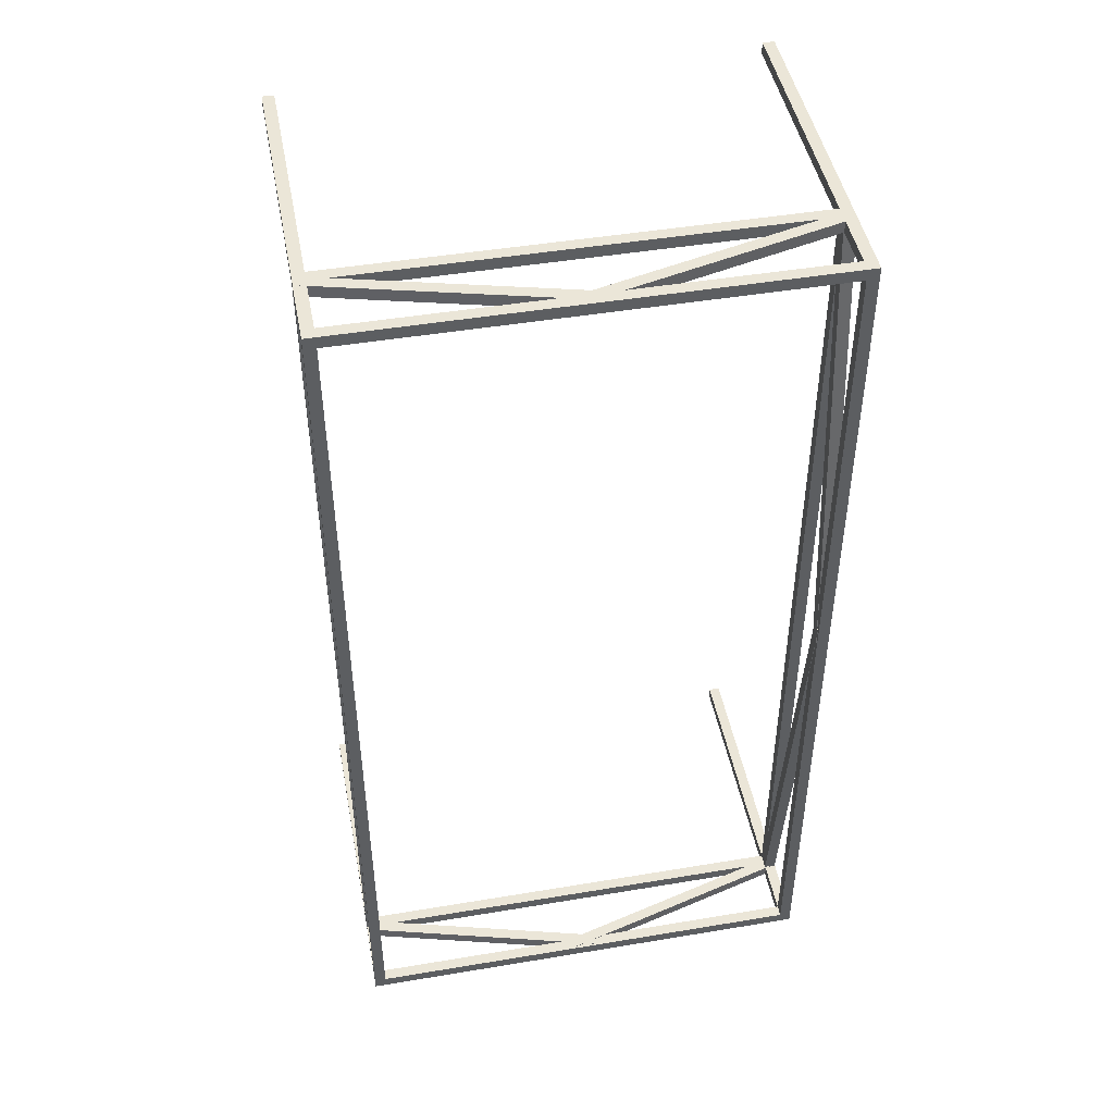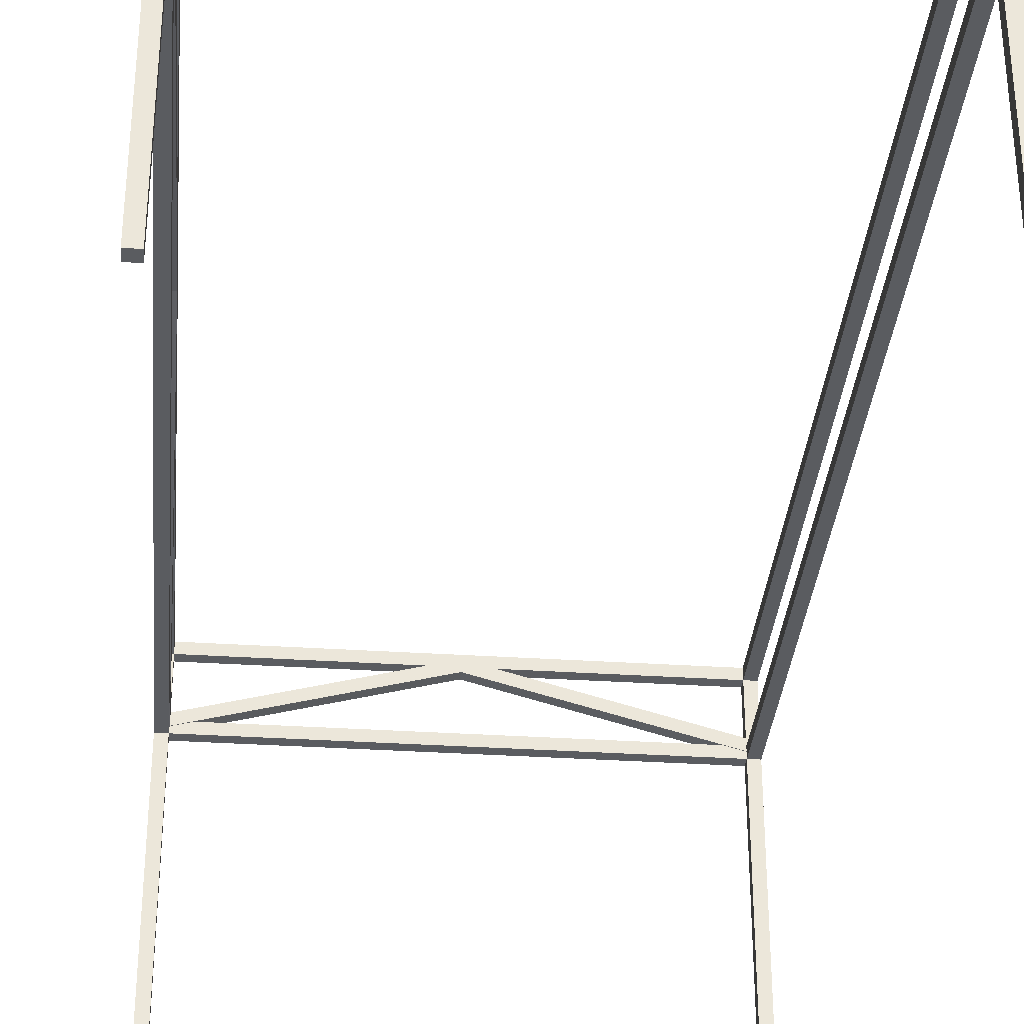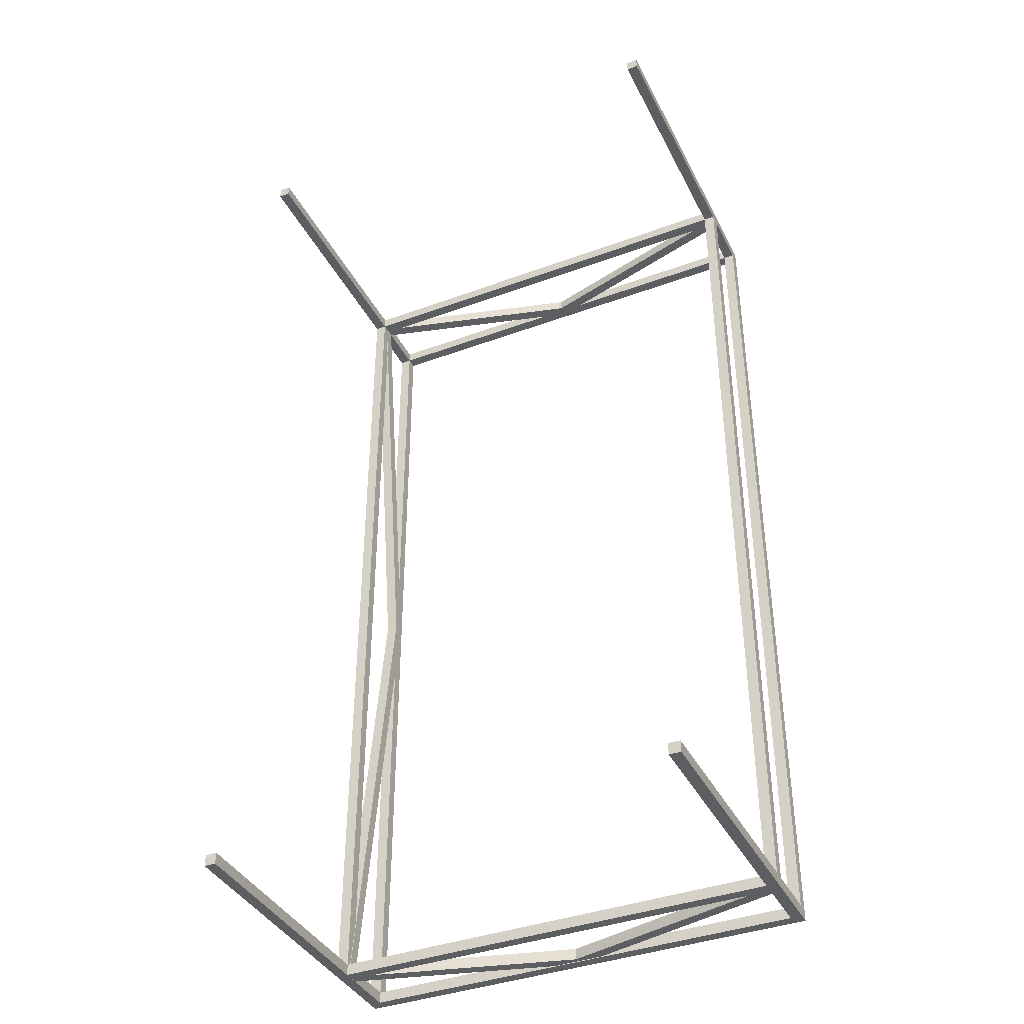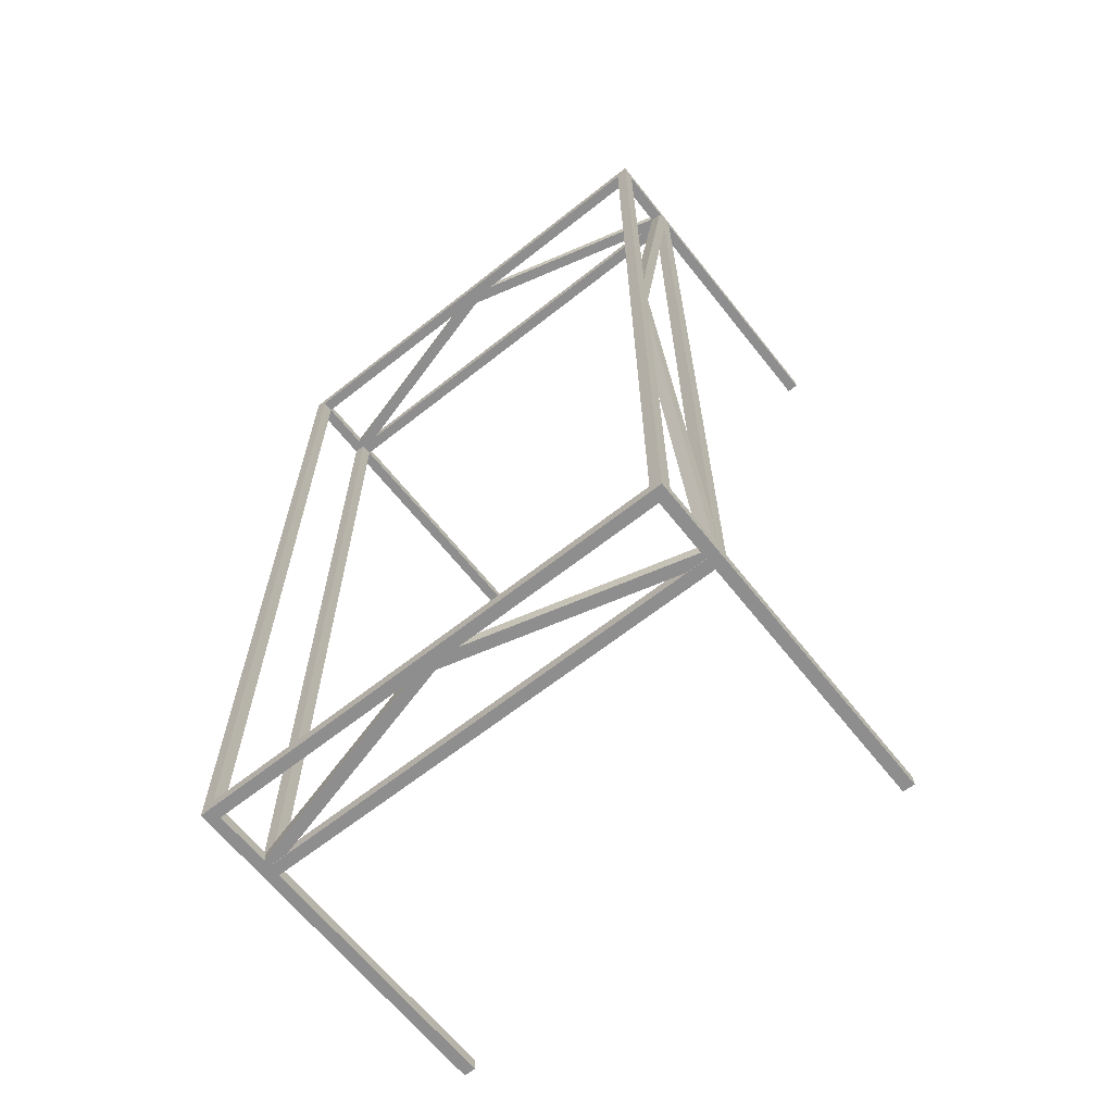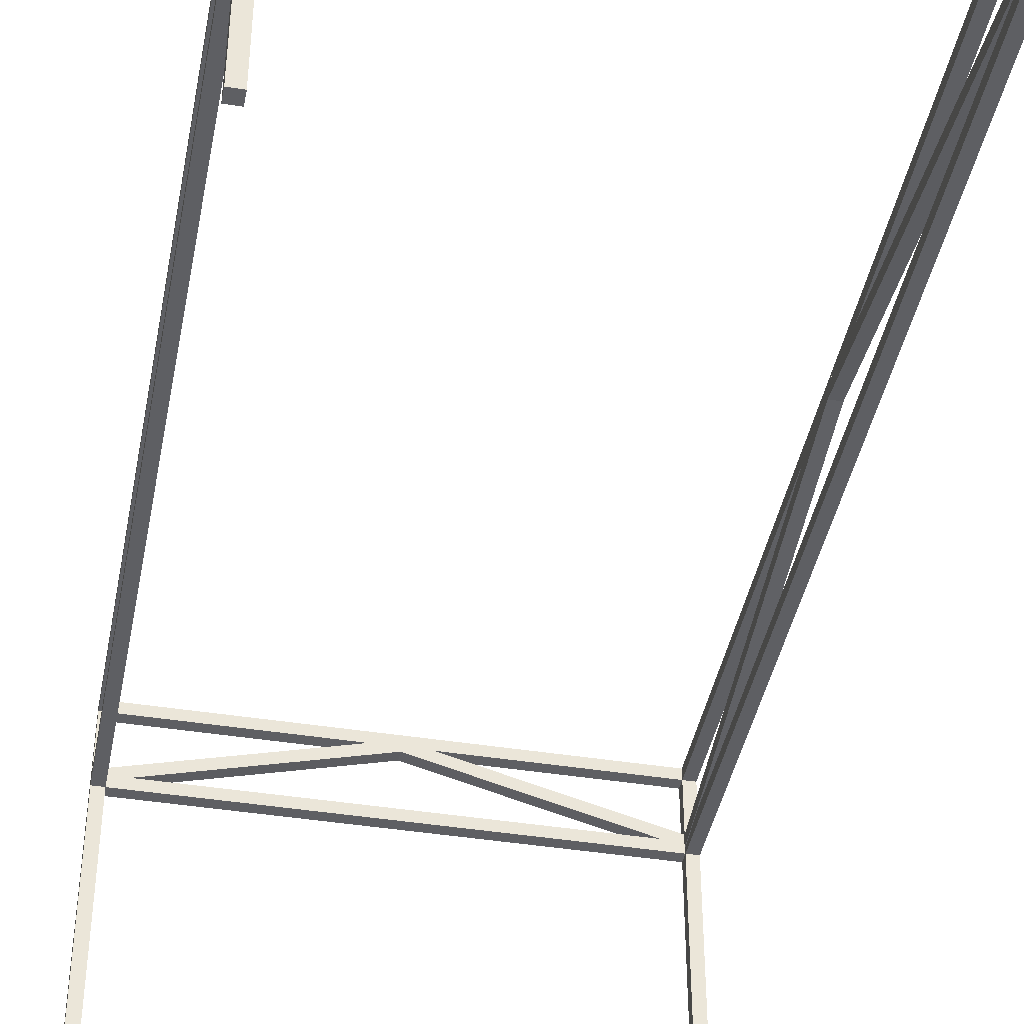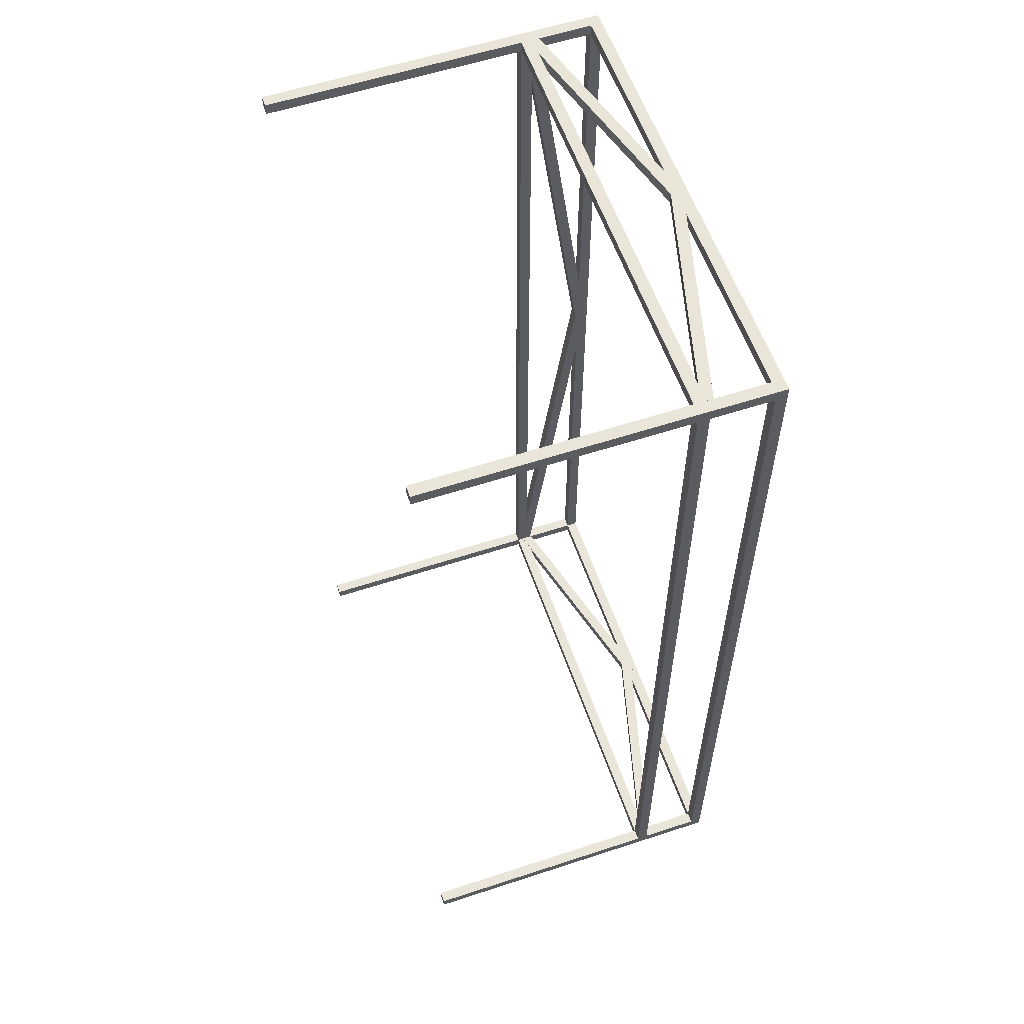
<metadata>
{"format":"obj","ext":"obj","renderer":"f3d","projection":"perspective","resolution":1024,"background":"white","views":[{"elev":46.4,"azim":169.2,"up":"+Z"},{"elev":-33.8,"azim":-5.1,"up":"+Y"},{"elev":-39.2,"azim":24.8,"up":"+Z"},{"elev":-65.0,"azim":-141.5,"up":"+Z"},{"elev":-42.0,"azim":169.1,"up":"+Y"},{"elev":58.0,"azim":71.2,"up":"+Z"}]}
</metadata>
<code>
g Estructura_tanques_deshidratador
v 0.6402 0 282.7
v 0.6402 2.298 282.7
v 0.5602 2.378 282.7
v 0.5602 0 282.7
v 0.5602 2.378 282.6
v 0.5602 0 282.6
v 0.6402 2.298 282.6
v 0.6402 0 282.6
v 3.807 2.298 282.7
v 3.887 2.378 282.7
v 3.887 2.378 282.6
v 3.807 2.298 282.6
v 3.807 0 282.7
v 3.887 0 282.7
v 3.887 0 282.6
v 3.807 0 282.6
v 3.887 0 276.1
v 3.887 2.378 276.1
v 3.807 2.298 276.1
v 3.807 0 276.1
v 3.807 2.298 276.1
v 3.807 0 276.1
v 3.887 2.378 276.1
v 3.887 0 276.1
v 0.5602 2.378 276.1
v 0.6402 2.298 276.1
v 0.6402 2.298 276.1
v 0.5602 2.378 276.1
v 0.5602 0 276.1
v 0.6402 0 276.1
v 0.6402 0 276.1
v 0.5602 0 276.1
v 0.5602 2.378 276.1
v 0.5602 2.378 282.6
v 0.6402 2.378 282.6
v 0.6402 2.378 276.1
v 0.6402 2.298 282.6
v 0.6402 2.298 276.1
v 0.5602 2.298 282.6
v 0.5602 2.298 276.1
v 3.887 2.378 282.6
v 3.887 2.378 276.1
v 3.807 2.378 276.1
v 3.807 2.378 282.6
v 3.807 2.298 276.1
v 3.807 2.298 282.6
v 3.887 2.298 276.1
v 3.887 2.298 282.6
v 0.6002 1.875 282.7
v 3.847 1.875 282.7
v 3.847 1.875 282.6
v 0.6002 1.875 282.6
v 3.847 1.795 282.6
v 0.6002 1.795 282.6
v 3.847 1.795 282.7
v 0.6002 1.795 282.7
v 3.847 1.875 276.1
v 0.6002 1.875 276.1
v 0.6002 1.875 276.1
v 3.847 1.875 276.1
v 0.6002 1.795 276.1
v 3.847 1.795 276.1
v 0.6002 1.795 276.1
v 3.847 1.795 276.1
v 0.5602 1.875 276.1
v 0.5602 1.875 282.6
v 0.6402 1.875 282.6
v 0.6402 1.875 276.1
v 0.6402 1.795 282.6
v 0.6402 1.795 276.1
v 0.5602 1.795 282.6
v 0.5602 1.795 276.1
v 3.887 1.875 282.6
v 3.887 1.875 276.1
v 3.807 1.875 276.1
v 3.807 1.875 282.6
v 3.807 1.795 276.1
v 3.807 1.795 282.6
v 3.887 1.795 276.1
v 3.887 1.795 282.6
v 0.5899 1.908 282.7
v 2.302 2.367 282.7
v 2.302 2.367 282.6
v 0.5899 1.908 282.6
v 2.322 2.29 282.6
v 0.6106 1.831 282.6
v 2.322 2.29 282.7
v 0.6106 1.831 282.7
v 3.863 1.908 282.6
v 2.151 2.367 282.6
v 2.151 2.367 282.7
v 3.863 1.908 282.7
v 2.13 2.29 282.7
v 3.842 1.831 282.7
v 2.13 2.29 282.6
v 3.842 1.831 282.6
v 0.5899 1.908 276.1
v 2.302 2.367 276.1
v 2.302 2.367 276.1
v 0.5899 1.908 276.1
v 2.322 2.29 276.1
v 0.6106 1.831 276.1
v 2.322 2.29 276.1
v 0.6106 1.831 276.1
v 3.863 1.908 276.1
v 2.151 2.367 276.1
v 2.151 2.367 276.1
v 3.863 1.908 276.1
v 2.13 2.29 276.1
v 3.842 1.831 276.1
v 2.13 2.29 276.1
v 3.842 1.831 276.1
v 0.6435 1.909 282.6
v 0.6435 2.368 279.4
v 0.5635 2.368 279.4
v 0.5635 1.909 282.6
v 0.5635 2.289 279.4
v 0.5635 1.83 282.6
v 0.6435 2.289 279.4
v 0.6435 1.83 282.6
v 0.5635 1.909 276.1
v 0.5635 2.368 279.5
v 0.6435 2.368 279.5
v 0.6435 1.909 276.1
v 0.6435 2.289 279.5
v 0.6435 1.83 276.2
v 0.5635 2.289 279.5
v 0.5635 1.83 276.2
f 1 2 3 4
f 4 3 5 6
f 6 5 7 8
f 8 7 2 1
f 2 9 10 3
f 3 10 11 5
f 5 11 12 7
f 7 12 9 2
f 9 13 14 10
f 10 14 15 11
f 11 15 16 12
f 12 16 13 9
f 4 6 8 1
f 15 14 13
f 16 15 13
f 17 18 19 20
f 20 19 21 22
f 22 21 23 24
f 24 23 18 17
f 18 25 26 19
f 19 26 27 21
f 21 27 28 23
f 23 28 25 18
f 25 29 30 26
f 26 30 31 27
f 27 31 32 28
f 28 32 29 25
f 20 22 24 17
f 31 30 29
f 32 31 29
f 33 34 35 36
f 36 35 37 38
f 38 37 39 40
f 40 39 34 33
f 36 38 40 33
f 37 35 34
f 39 37 34
f 41 42 43 44
f 44 43 45 46
f 46 45 47 48
f 48 47 42 41
f 44 46 48 41
f 45 43 42
f 47 45 42
f 49 50 51 52
f 52 51 53 54
f 54 53 55 56
f 56 55 50 49
f 52 54 56 49
f 53 51 50
f 55 53 50
f 57 58 59 60
f 60 59 61 62
f 62 61 63 64
f 64 63 58 57
f 60 62 64 57
f 61 59 58
f 63 61 58
f 65 66 67 68
f 68 67 69 70
f 70 69 71 72
f 72 71 66 65
f 68 70 72 65
f 69 67 66
f 71 69 66
f 73 74 75 76
f 76 75 77 78
f 78 77 79 80
f 80 79 74 73
f 76 78 80 73
f 77 75 74
f 79 77 74
f 81 82 83 84
f 84 83 85 86
f 86 85 87 88
f 88 87 82 81
f 84 86 88 81
f 85 83 82
f 87 85 82
f 89 90 91 92
f 92 91 93 94
f 94 93 95 96
f 96 95 90 89
f 92 94 96 89
f 93 91 90
f 95 93 90
f 97 98 99 100
f 100 99 101 102
f 102 101 103 104
f 104 103 98 97
f 100 102 104 97
f 101 99 98
f 103 101 98
f 105 106 107 108
f 108 107 109 110
f 110 109 111 112
f 112 111 106 105
f 108 110 112 105
f 109 107 106
f 111 109 106
f 113 114 115 116
f 116 115 117 118
f 118 117 119 120
f 120 119 114 113
f 116 118 120 113
f 117 115 114
f 119 117 114
f 121 122 123 124
f 124 123 125 126
f 126 125 127 128
f 128 127 122 121
f 124 126 128 121
f 125 123 122
f 127 125 122

</code>
